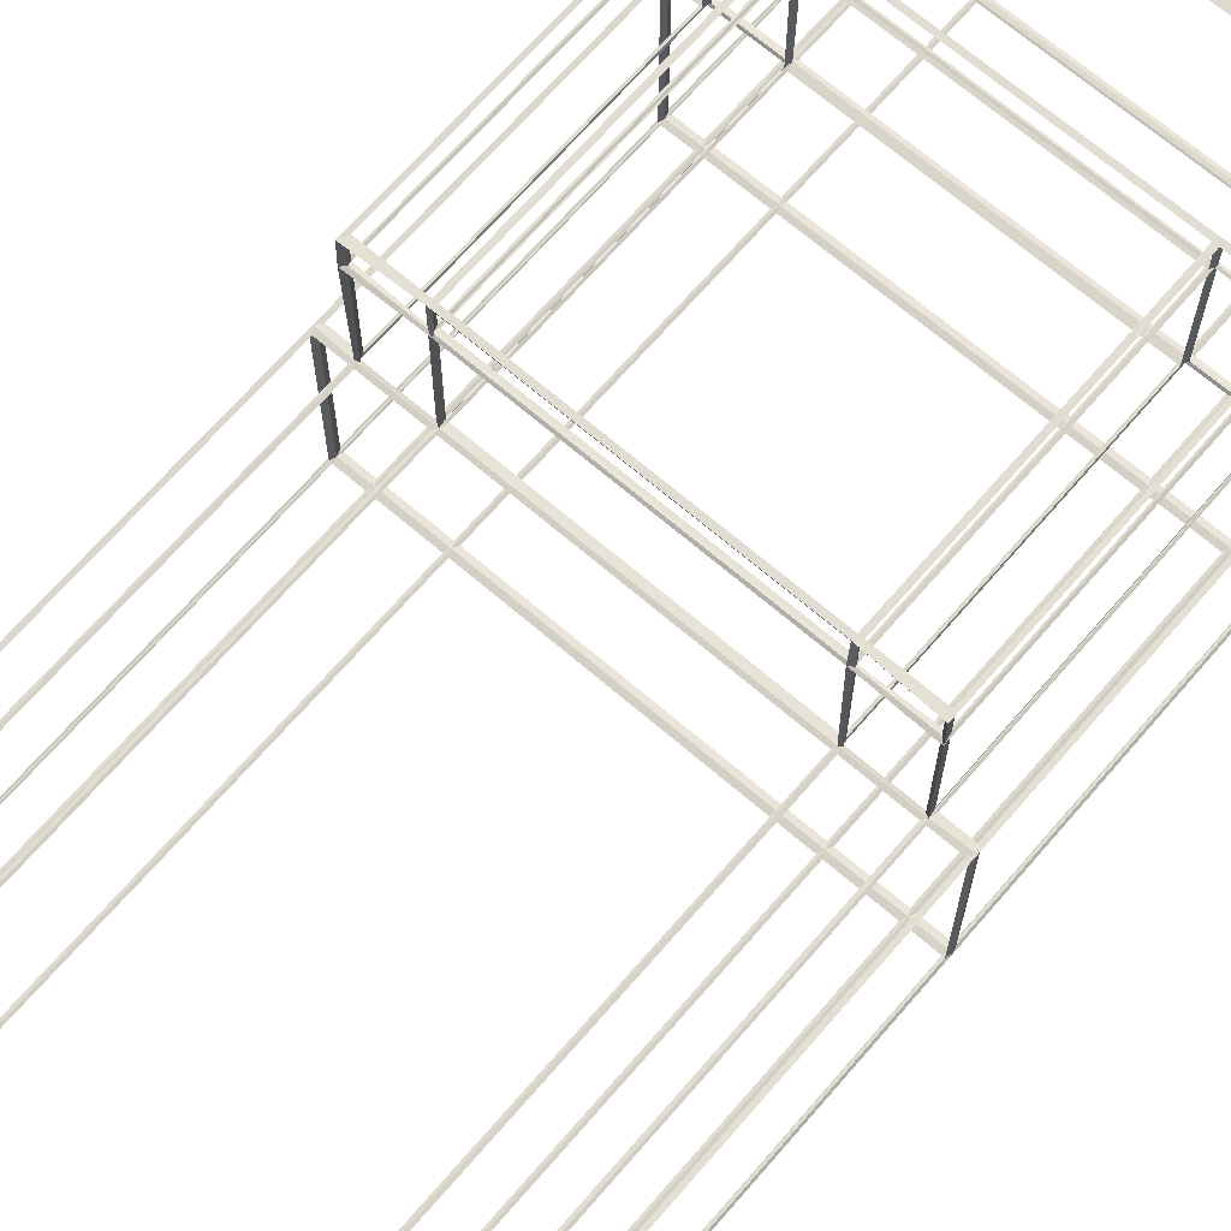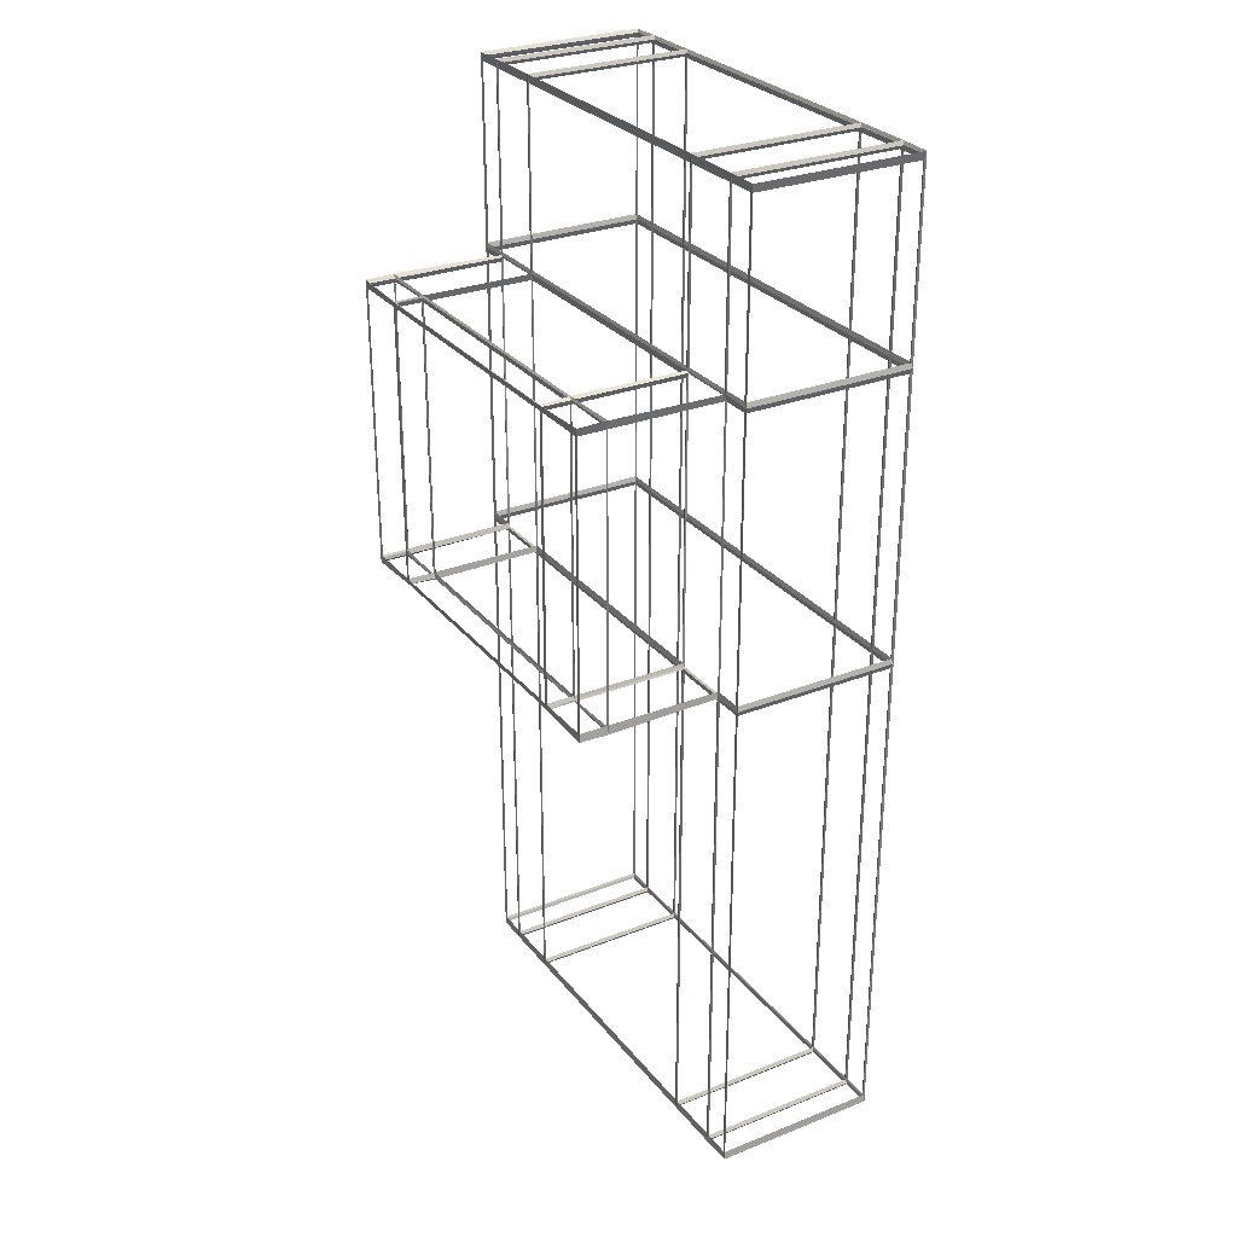
<metadata>
{"format":"obj","ext":"obj","renderer":"f3d","projection":"perspective","resolution":1024,"background":"white","views":[{"elev":68.1,"azim":-139.2,"up":"+Y"},{"elev":28.6,"azim":-120.6,"up":"+Z"}]}
</metadata>
<code>
o Sandals
v -0.7923 0.001479 1.753
v -0.8015 -0.001934 1.773
v -0.7923 0.5892 1.753
v -0.8015 0.5926 1.773
v -0.7923 0.001479 -1.688
v -0.8015 -0.001934 -1.708
v -0.7923 0.5892 -1.688
v -0.8015 0.5926 -1.708
v 0.7923 0.001479 1.753
v 0.8015 -0.001934 1.773
v 0.7923 0.5892 1.753
v 0.8015 0.5926 1.773
v 0.7923 0.001479 -1.688
v 0.8015 -0.001934 -1.708
v 0.7923 0.5892 -1.688
v 0.8015 0.5926 -1.708
v 0.6906 0.001862 -1.685
v 0.6906 -0.002318 -1.71
v -0.6906 0.001862 -1.685
v -0.6906 -0.002318 -1.71
v -0.6906 0.5888 -1.685
v -0.6906 0.593 -1.71
v 0.6906 0.5888 -1.685
v 0.6906 0.593 -1.71
v -0.6906 0.001862 1.751
v -0.6906 -0.002318 1.776
v 0.6906 0.001862 1.751
v 0.6906 -0.002318 1.776
v 0.6906 0.5888 1.751
v 0.6906 0.593 1.776
v -0.6906 0.5888 1.751
v -0.6906 0.593 1.776
v 0.4834 0.001862 -1.685
v 0.4834 -0.002318 -1.71
v -0.4834 0.001862 -1.685
v -0.4834 -0.002318 -1.71
v -0.4834 0.5888 -1.685
v -0.4834 0.593 -1.71
v 0.4834 0.5888 -1.685
v 0.4834 0.593 -1.71
v -0.4834 0.001862 1.751
v -0.4834 -0.002318 1.776
v 0.4834 0.001862 1.751
v 0.4834 -0.002318 1.776
v 0.4834 0.5888 1.751
v 0.4834 0.593 1.776
v -0.4834 0.5888 1.751
v -0.4834 0.593 1.776
v -0.7912 0.001862 0.09283
v -0.8025 -0.002318 0.09283
v -0.7912 0.001862 1.107
v -0.8025 -0.002318 1.107
v -0.7912 0.5888 1.107
v -0.8025 0.593 1.107
v -0.7912 0.5888 0.09283
v -0.8025 0.593 0.09283
v 0.7912 0.001862 1.107
v 0.8025 -0.002318 1.107
v 0.7912 0.001862 0.09283
v 0.8025 -0.002318 0.09283
v 0.7912 0.5888 0.09283
v 0.8025 0.593 0.09283
v 0.7912 0.5888 1.107
v 0.8025 0.593 1.107
v 0.6882 0.5882 0.09804
v 0.693 0.5936 0.08761
v 0.6882 0.5882 1.102
v 0.693 0.5936 1.113
v -0.6882 0.5882 0.09804
v -0.693 0.5936 0.08761
v -0.6882 0.5882 1.102
v -0.693 0.5936 1.113
v -0.6906 0.002728 0.09283
v -0.6906 -0.003183 0.09283
v -0.6906 0.002728 1.107
v -0.6906 -0.003183 1.107
v 0.6906 0.002728 0.09283
v 0.6906 -0.003183 0.09283
v 0.6906 0.002728 1.107
v 0.6906 -0.003183 1.107
v -0.4834 0.002728 0.09283
v -0.4834 -0.003183 0.09283
v -0.4834 0.002728 1.107
v -0.4834 -0.003183 1.107
v 0.4834 0.002728 0.09283
v 0.4834 -0.003183 0.09283
v 0.4834 0.002728 1.107
v 0.4834 -0.003183 1.107
v 0.4858 0.5882 0.09804
v 0.481 0.5936 0.08761
v 0.4858 0.5882 1.102
v 0.481 0.5936 1.113
v -0.4858 0.5882 0.09804
v -0.481 0.5936 0.08761
v -0.4858 0.5882 1.102
v -0.481 0.5936 1.113
v 0.686 1.089 0.1028
v 0.6952 1.093 0.08284
v 0.686 1.089 1.097
v 0.6952 1.093 1.117
v -0.686 1.089 0.1028
v -0.6952 1.093 0.08284
v -0.686 1.089 1.097
v -0.6952 1.093 1.117
v 0.4914 1.091 0.09283
v 0.4755 1.091 0.09283
v 0.4914 1.091 1.107
v 0.4755 1.091 1.107
v -0.4914 1.091 0.09283
v -0.4755 1.091 0.09283
v -0.4914 1.091 1.107
v -0.4755 1.091 1.107
v -0.4899 0.9921 0.09989
v -0.4769 0.9897 0.08576
v -0.4899 0.9921 1.1
v -0.4769 0.9897 1.115
v -0.685 0.9909 1.095
v -0.6962 0.9909 1.12
v -0.685 0.9909 0.1051
v -0.6962 0.9909 0.08059
v 0.4899 0.9921 1.1
v 0.4769 0.9897 1.115
v 0.4899 0.9921 0.09989
v 0.4769 0.9897 0.08576
v 0.685 0.9909 0.1051
v 0.6962 0.9909 0.08059
v 0.685 0.9909 1.095
v 0.6962 0.9909 1.12
v -0.7969 0.002728 0.07552
v -0.7969 0.5879 0.07552
v -0.7969 0.5879 -1.68
v -0.7969 0.002728 -1.68
v 0.6986 0.002728 -1.698
v 0.6986 0.5879 -1.698
v 0.7889 0.5879 -1.698
v 0.7889 0.002728 -1.698
v 0.7969 0.002728 1.125
v 0.7969 0.5879 1.125
v 0.7969 0.5879 1.746
v 0.7969 0.002728 1.746
v -0.6986 0.002728 1.763
v -0.6986 0.5879 1.763
v -0.7889 0.5879 1.763
v -0.7889 0.002728 1.763
v 0.6986 -0.000228 1.125
v 0.7889 -0.000228 1.125
v 0.7889 -0.000228 1.746
v 0.6986 -0.000228 1.746
v -0.6986 0.5909 1.125
v -0.7889 0.5909 1.125
v -0.7889 0.5909 1.746
v -0.6986 0.5909 1.746
v 0.7889 0.5909 1.125
v 0.6986 0.5909 1.125
v 0.6986 0.5909 1.746
v 0.7889 0.5909 1.746
v -0.4914 0.5909 1.125
v -0.6826 0.5909 1.125
v -0.6826 0.5909 1.746
v -0.4914 0.5909 1.746
v -0.7889 -0.000228 1.125
v -0.6986 -0.000228 1.125
v -0.6986 -0.000228 1.746
v -0.7889 -0.000228 1.746
v 0.4914 -0.000228 1.125
v 0.6826 -0.000228 1.125
v 0.6826 -0.000228 1.746
v 0.4914 -0.000228 1.746
v 0.7889 0.002728 1.763
v 0.7889 0.5879 1.763
v 0.6986 0.5879 1.763
v 0.6986 0.002728 1.763
v -0.4914 0.002728 1.763
v -0.4914 0.5879 1.763
v -0.6826 0.5879 1.763
v -0.6826 0.002728 1.763
v -0.7889 0.002728 -1.698
v -0.7889 0.5879 -1.698
v -0.6986 0.5879 -1.698
v -0.6986 0.002728 -1.698
v 0.4914 0.002728 -1.698
v 0.4914 0.5879 -1.698
v 0.6826 0.5879 -1.698
v 0.6826 0.002728 -1.698
v -0.6826 0.002728 -1.698
v -0.6826 0.5879 -1.698
v -0.4914 0.5879 -1.698
v -0.4914 0.002728 -1.698
v -0.4755 0.002728 -1.698
v -0.4755 0.5879 -1.698
v 0.4755 0.5879 -1.698
v 0.4755 0.002728 -1.698
v 0.6826 0.002728 1.763
v 0.6826 0.5879 1.763
v 0.4914 0.5879 1.763
v 0.4914 0.002728 1.763
v 0.4755 0.002728 1.763
v 0.4755 0.5879 1.763
v -0.4755 0.5879 1.763
v -0.4755 0.002728 1.763
v -0.6826 -0.000228 1.125
v -0.4914 -0.000228 1.125
v -0.4914 -0.000228 1.746
v -0.6826 -0.000228 1.746
v -0.4755 -0.000228 1.125
v 0.4755 -0.000228 1.125
v 0.4755 -0.000228 1.746
v -0.4755 -0.000228 1.746
v 0.6826 0.5909 1.125
v 0.4914 0.5909 1.125
v 0.4914 0.5909 1.746
v 0.6826 0.5909 1.746
v 0.4755 0.5909 1.125
v -0.4755 0.5909 1.125
v -0.4755 0.5909 1.746
v 0.4755 0.5909 1.746
v 0.4755 0.5909 -1.68
v -0.4755 0.5909 -1.68
v -0.4755 0.5909 0.07552
v 0.4755 0.5909 0.07552
v 0.4755 0.5909 0.1101
v -0.4755 0.5909 0.1101
v -0.4755 0.5909 1.09
v 0.4755 0.5909 1.09
v 0.6826 0.5909 -1.68
v 0.4914 0.5909 -1.68
v 0.4914 0.5909 0.07552
v 0.6826 0.5909 0.07552
v 0.4834 0.9939 0.1101
v 0.4834 0.9939 1.09
v 0.4834 1.088 1.09
v 0.4834 1.088 0.1101
v -0.4755 -0.000228 -1.68
v 0.4755 -0.000228 -1.68
v 0.4755 -0.000228 0.07552
v -0.4755 -0.000228 0.07552
v -0.4755 -0.000228 0.1101
v 0.4755 -0.000228 0.1101
v 0.4755 -0.000228 1.09
v -0.4755 -0.000228 1.09
v -0.6826 -0.000228 -1.68
v -0.4914 -0.000228 -1.68
v -0.4914 -0.000228 0.07552
v -0.6826 -0.000228 0.07552
v -0.6826 -0.000228 0.1101
v -0.4914 -0.000228 0.1101
v -0.4914 -0.000228 1.09
v -0.6826 -0.000228 1.09
v 0.4914 -0.000228 -1.68
v 0.6826 -0.000228 -1.68
v 0.6826 -0.000228 0.07552
v 0.4914 -0.000228 0.07552
v 0.4914 -0.000228 0.1101
v 0.6826 -0.000228 0.1101
v 0.6826 -0.000228 1.09
v 0.4914 -0.000228 1.09
v -0.7889 -0.000228 -1.68
v -0.6986 -0.000228 -1.68
v -0.6986 -0.000228 0.07552
v -0.7889 -0.000228 0.07552
v -0.7889 -0.000228 0.1101
v -0.6986 -0.000228 0.1101
v -0.6986 -0.000228 1.09
v -0.7889 -0.000228 1.09
v -0.4914 0.5909 -1.68
v -0.6826 0.5909 -1.68
v -0.6826 0.5909 0.07552
v -0.4914 0.5909 0.07552
v -0.4834 0.9939 1.09
v -0.4834 0.9939 0.1101
v -0.4834 1.088 0.1101
v -0.4834 1.088 1.09
v 0.7889 0.5909 -1.68
v 0.6986 0.5909 -1.68
v 0.6986 0.5909 0.07552
v 0.7889 0.5909 0.07552
v 0.7889 0.5909 0.1101
v 0.6986 0.5909 0.1101
v 0.6986 0.5909 1.09
v 0.7889 0.5909 1.09
v -0.6986 0.5909 -1.68
v -0.7889 0.5909 -1.68
v -0.7889 0.5909 0.07552
v -0.6986 0.5909 0.07552
v -0.6986 0.5909 0.1101
v -0.7889 0.5909 0.1101
v -0.7889 0.5909 1.09
v -0.6986 0.5909 1.09
v 0.6986 -0.000228 -1.68
v 0.7889 -0.000228 -1.68
v 0.7889 -0.000228 0.07552
v 0.6986 -0.000228 0.07552
v 0.6986 -0.000228 0.1101
v 0.7889 -0.000228 0.1101
v 0.7889 -0.000228 1.09
v 0.6986 -0.000228 1.09
v 0.7969 0.002728 -1.68
v 0.7969 0.5879 -1.68
v 0.7969 0.5879 0.07552
v 0.7969 0.002728 0.07552
v 0.7969 0.002728 0.1101
v 0.7969 0.5879 0.1101
v 0.7969 0.5879 1.09
v 0.7969 0.002728 1.09
v -0.7969 0.002728 1.746
v -0.7969 0.5879 1.746
v -0.7969 0.5879 1.125
v -0.7969 0.002728 1.125
v -0.7969 0.002728 1.09
v -0.7969 0.5879 1.09
v -0.7969 0.5879 0.1101
v -0.7969 0.002728 0.1101
v 0.6826 1.091 0.1101
v 0.4914 1.091 0.1101
v 0.4914 1.091 1.09
v 0.6826 1.091 1.09
v -0.4914 1.091 0.1101
v -0.6826 1.091 0.1101
v -0.6826 1.091 1.09
v -0.4914 1.091 1.09
v -0.6826 0.9939 1.107
v -0.4914 0.9939 1.107
v -0.4914 1.088 1.107
v -0.6826 1.088 1.107
v 0.6826 0.9939 0.09283
v 0.4914 0.9939 0.09283
v 0.4914 1.088 0.09283
v 0.6826 1.088 0.09283
v -0.6906 0.9939 0.1101
v -0.6906 0.9939 1.09
v -0.6906 1.088 1.09
v -0.6906 1.088 0.1101
v 0.6906 0.9939 1.09
v 0.6906 0.9939 0.1101
v 0.6906 1.088 0.1101
v 0.6906 1.088 1.09
v 0.4914 0.9939 1.107
v 0.6826 0.9939 1.107
v 0.6826 1.088 1.107
v 0.4914 1.088 1.107
v -0.4914 0.9939 0.09283
v -0.6826 0.9939 0.09283
v -0.6826 1.088 0.09283
v -0.4914 1.088 0.09283
v -0.4914 0.5939 0.09283
v -0.6826 0.5939 0.09283
v -0.6826 0.9879 0.09283
v -0.4914 0.9879 0.09283
v -0.6906 0.5939 0.1101
v -0.6906 0.5939 1.09
v -0.6906 0.9879 1.09
v -0.6906 0.9879 0.1101
v -0.6826 0.5939 1.107
v -0.4914 0.5939 1.107
v -0.4914 0.9879 1.107
v -0.6826 0.9879 1.107
v -0.4834 0.5939 1.09
v -0.4834 0.5939 0.1101
v -0.4834 0.9879 0.1101
v -0.4834 0.9879 1.09
v 0.4914 0.5939 1.107
v 0.6826 0.5939 1.107
v 0.6826 0.9879 1.107
v 0.4914 0.9879 1.107
v 0.6906 0.5939 1.09
v 0.6906 0.5939 0.1101
v 0.6906 0.9879 0.1101
v 0.6906 0.9879 1.09
v 0.6826 0.5939 0.09283
v 0.4914 0.5939 0.09283
v 0.4914 0.9879 0.09283
v 0.6826 0.9879 0.09283
v 0.4834 0.5939 0.1101
v 0.4834 0.5939 1.09
v 0.4834 0.9879 1.09
v 0.4834 0.9879 0.1101
v 0.4755 1.088 0.09283
v -0.4755 1.088 0.09283
v -0.4755 0.9939 0.09283
v 0.4755 0.9939 0.09283
v -0.4755 1.091 0.1101
v 0.4755 1.091 0.1101
v 0.4755 1.091 1.09
v -0.4755 1.091 1.09
v -0.4755 0.9909 1.09
v -0.4755 0.9909 0.1101
v 0.4755 0.9909 0.1101
v 0.4755 0.9909 1.09
v -0.4755 1.088 1.107
v 0.4755 1.088 1.107
v 0.4755 0.9939 1.107
v -0.4755 0.9939 1.107
f 129 130 55 49
f 130 129 50 56
f 130 131 7 55
f 131 130 56 8
f 131 132 5 7
f 132 131 8 6
f 132 129 49 5
f 129 132 6 50
f 133 134 23 17
f 134 133 18 24
f 134 135 15 23
f 135 134 24 16
f 135 136 13 15
f 136 135 16 14
f 136 133 17 13
f 133 136 14 18
f 137 138 63 57
f 138 137 58 64
f 138 139 11 63
f 139 138 64 12
f 139 140 9 11
f 140 139 12 10
f 140 137 57 9
f 137 140 10 58
f 141 142 31 25
f 142 141 26 32
f 142 143 3 31
f 143 142 32 4
f 143 144 1 3
f 144 143 4 2
f 144 141 25 1
f 141 144 2 26
f 145 146 57 79
f 146 145 80 58
f 146 147 9 57
f 147 146 58 10
f 147 148 27 9
f 148 147 10 28
f 148 145 79 27
f 145 148 28 80
f 149 150 53 71
f 150 149 72 54
f 150 151 3 53
f 151 150 54 4
f 151 152 31 3
f 152 151 4 32
f 152 149 71 31
f 149 152 32 72
f 153 154 67 63
f 154 153 64 68
f 154 155 29 67
f 155 154 68 30
f 155 156 11 29
f 156 155 30 12
f 156 153 63 11
f 153 156 12 64
f 157 158 71 95
f 158 157 96 72
f 158 159 31 71
f 159 158 72 32
f 159 160 47 31
f 160 159 32 48
f 160 157 95 47
f 157 160 48 96
f 161 162 75 51
f 162 161 52 76
f 162 163 25 75
f 163 162 76 26
f 163 164 1 25
f 164 163 26 2
f 164 161 51 1
f 161 164 2 52
f 165 166 79 87
f 166 165 88 80
f 166 167 27 79
f 167 166 80 28
f 167 168 43 27
f 168 167 28 44
f 168 165 87 43
f 165 168 44 88
f 169 170 11 9
f 170 169 10 12
f 170 171 29 11
f 171 170 12 30
f 171 172 27 29
f 172 171 30 28
f 172 169 9 27
f 169 172 28 10
f 173 174 47 41
f 174 173 42 48
f 174 175 31 47
f 175 174 48 32
f 175 176 25 31
f 176 175 32 26
f 176 173 41 25
f 173 176 26 42
f 177 178 7 5
f 178 177 6 8
f 178 179 21 7
f 179 178 8 22
f 179 180 19 21
f 180 179 22 20
f 180 177 5 19
f 177 180 20 6
f 181 182 39 33
f 182 181 34 40
f 182 183 23 39
f 183 182 40 24
f 183 184 17 23
f 184 183 24 18
f 184 181 33 17
f 181 184 18 34
f 185 186 21 19
f 186 185 20 22
f 186 187 37 21
f 187 186 22 38
f 187 188 35 37
f 188 187 38 36
f 188 185 19 35
f 185 188 36 20
f 189 190 37 35
f 190 189 36 38
f 190 191 39 37
f 191 190 38 40
f 191 192 33 39
f 192 191 40 34
f 192 189 35 33
f 189 192 34 36
f 193 194 29 27
f 194 193 28 30
f 194 195 45 29
f 195 194 30 46
f 195 196 43 45
f 196 195 46 44
f 196 193 27 43
f 193 196 44 28
f 197 198 45 43
f 198 197 44 46
f 198 199 47 45
f 199 198 46 48
f 199 200 41 47
f 200 199 48 42
f 200 197 43 41
f 197 200 42 44
f 201 202 83 75
f 202 201 76 84
f 202 203 41 83
f 203 202 84 42
f 203 204 25 41
f 204 203 42 26
f 204 201 75 25
f 201 204 26 76
f 205 206 87 83
f 206 205 84 88
f 206 207 43 87
f 207 206 88 44
f 207 208 41 43
f 208 207 44 42
f 208 205 83 41
f 205 208 42 84
f 209 210 91 67
f 210 209 68 92
f 210 211 45 91
f 211 210 92 46
f 211 212 29 45
f 212 211 46 30
f 212 209 67 29
f 209 212 30 68
f 213 214 95 91
f 214 213 92 96
f 214 215 47 95
f 215 214 96 48
f 215 216 45 47
f 216 215 48 46
f 216 213 91 45
f 213 216 46 92
f 217 218 37 39
f 218 217 40 38
f 218 219 93 37
f 219 218 38 94
f 219 220 89 93
f 220 219 94 90
f 220 217 39 89
f 217 220 90 40
f 221 222 93 89
f 222 221 90 94
f 222 223 95 93
f 223 222 94 96
f 223 224 91 95
f 224 223 96 92
f 224 221 89 91
f 221 224 92 90
f 225 226 39 23
f 226 225 24 40
f 226 227 89 39
f 227 226 40 90
f 227 228 65 89
f 228 227 90 66
f 228 225 23 65
f 225 228 66 24
f 229 230 121 123
f 230 229 124 122
f 230 231 107 121
f 231 230 122 108
f 231 232 105 107
f 232 231 108 106
f 232 229 123 105
f 229 232 106 124
f 233 234 33 35
f 234 233 36 34
f 234 235 85 33
f 235 234 34 86
f 235 236 81 85
f 236 235 86 82
f 236 233 35 81
f 233 236 82 36
f 237 238 85 81
f 238 237 82 86
f 238 239 87 85
f 239 238 86 88
f 239 240 83 87
f 240 239 88 84
f 240 237 81 83
f 237 240 84 82
f 241 242 35 19
f 242 241 20 36
f 242 243 81 35
f 243 242 36 82
f 243 244 73 81
f 244 243 82 74
f 244 241 19 73
f 241 244 74 20
f 245 246 81 73
f 246 245 74 82
f 246 247 83 81
f 247 246 82 84
f 247 248 75 83
f 248 247 84 76
f 248 245 73 75
f 245 248 76 74
f 249 250 17 33
f 250 249 34 18
f 250 251 77 17
f 251 250 18 78
f 251 252 85 77
f 252 251 78 86
f 252 249 33 85
f 249 252 86 34
f 253 254 77 85
f 254 253 86 78
f 254 255 79 77
f 255 254 78 80
f 255 256 87 79
f 256 255 80 88
f 256 253 85 87
f 253 256 88 86
f 257 258 19 5
f 258 257 6 20
f 258 259 73 19
f 259 258 20 74
f 259 260 49 73
f 260 259 74 50
f 260 257 5 49
f 257 260 50 6
f 261 262 73 49
f 262 261 50 74
f 262 263 75 73
f 263 262 74 76
f 263 264 51 75
f 264 263 76 52
f 264 261 49 51
f 261 264 52 50
f 265 266 21 37
f 266 265 38 22
f 266 267 69 21
f 267 266 22 70
f 267 268 93 69
f 268 267 70 94
f 268 265 37 93
f 265 268 94 38
f 269 270 113 115
f 270 269 116 114
f 270 271 109 113
f 271 270 114 110
f 271 272 111 109
f 272 271 110 112
f 272 269 115 111
f 269 272 112 116
f 273 274 23 15
f 274 273 16 24
f 274 275 65 23
f 275 274 24 66
f 275 276 61 65
f 276 275 66 62
f 276 273 15 61
f 273 276 62 16
f 277 278 65 61
f 278 277 62 66
f 278 279 67 65
f 279 278 66 68
f 279 280 63 67
f 280 279 68 64
f 280 277 61 63
f 277 280 64 62
f 281 282 7 21
f 282 281 22 8
f 282 283 55 7
f 283 282 8 56
f 283 284 69 55
f 284 283 56 70
f 284 281 21 69
f 281 284 70 22
f 285 286 55 69
f 286 285 70 56
f 286 287 53 55
f 287 286 56 54
f 287 288 71 53
f 288 287 54 72
f 288 285 69 71
f 285 288 72 70
f 289 290 13 17
f 290 289 18 14
f 290 291 59 13
f 291 290 14 60
f 291 292 77 59
f 292 291 60 78
f 292 289 17 77
f 289 292 78 18
f 293 294 59 77
f 294 293 78 60
f 294 295 57 59
f 295 294 60 58
f 295 296 79 57
f 296 295 58 80
f 296 293 77 79
f 293 296 80 78
f 297 298 15 13
f 298 297 14 16
f 298 299 61 15
f 299 298 16 62
f 299 300 59 61
f 300 299 62 60
f 300 297 13 59
f 297 300 60 14
f 301 302 61 59
f 302 301 60 62
f 302 303 63 61
f 303 302 62 64
f 303 304 57 63
f 304 303 64 58
f 304 301 59 57
f 301 304 58 60
f 305 306 3 1
f 306 305 2 4
f 306 307 53 3
f 307 306 4 54
f 307 308 51 53
f 308 307 54 52
f 308 305 1 51
f 305 308 52 2
f 309 310 53 51
f 310 309 52 54
f 310 311 55 53
f 311 310 54 56
f 311 312 49 55
f 312 311 56 50
f 312 309 51 49
f 309 312 50 52
f 313 314 105 97
f 314 313 98 106
f 314 315 107 105
f 315 314 106 108
f 315 316 99 107
f 316 315 108 100
f 316 313 97 99
f 313 316 100 98
f 317 318 101 109
f 318 317 110 102
f 318 319 103 101
f 319 318 102 104
f 319 320 111 103
f 320 319 104 112
f 320 317 109 111
f 317 320 112 110
f 321 322 115 117
f 322 321 118 116
f 322 323 111 115
f 323 322 116 112
f 323 324 103 111
f 324 323 112 104
f 324 321 117 103
f 321 324 104 118
f 325 326 123 125
f 326 325 126 124
f 326 327 105 123
f 327 326 124 106
f 327 328 97 105
f 328 327 106 98
f 328 325 125 97
f 325 328 98 126
f 329 330 117 119
f 330 329 120 118
f 330 331 103 117
f 331 330 118 104
f 331 332 101 103
f 332 331 104 102
f 332 329 119 101
f 329 332 102 120
f 333 334 125 127
f 334 333 128 126
f 334 335 97 125
f 335 334 126 98
f 335 336 99 97
f 336 335 98 100
f 336 333 127 99
f 333 336 100 128
f 337 338 127 121
f 338 337 122 128
f 338 339 99 127
f 339 338 128 100
f 339 340 107 99
f 340 339 100 108
f 340 337 121 107
f 337 340 108 122
f 341 342 119 113
f 342 341 114 120
f 342 343 101 119
f 343 342 120 102
f 343 344 109 101
f 344 343 102 110
f 344 341 113 109
f 341 344 110 114
f 345 346 69 93
f 346 345 94 70
f 346 347 119 69
f 347 346 70 120
f 347 348 113 119
f 348 347 120 114
f 348 345 93 113
f 345 348 114 94
f 349 350 71 69
f 350 349 70 72
f 350 351 117 71
f 351 350 72 118
f 351 352 119 117
f 352 351 118 120
f 352 349 69 119
f 349 352 120 70
f 353 354 95 71
f 354 353 72 96
f 354 355 115 95
f 355 354 96 116
f 355 356 117 115
f 356 355 116 118
f 356 353 71 117
f 353 356 118 72
f 357 358 93 95
f 358 357 96 94
f 358 359 113 93
f 359 358 94 114
f 359 360 115 113
f 360 359 114 116
f 360 357 95 115
f 357 360 116 96
f 361 362 67 91
f 362 361 92 68
f 362 363 127 67
f 363 362 68 128
f 363 364 121 127
f 364 363 128 122
f 364 361 91 121
f 361 364 122 92
f 365 366 65 67
f 366 365 68 66
f 366 367 125 65
f 367 366 66 126
f 367 368 127 125
f 368 367 126 128
f 368 365 67 127
f 365 368 128 68
f 369 370 89 65
f 370 369 66 90
f 370 371 123 89
f 371 370 90 124
f 371 372 125 123
f 372 371 124 126
f 372 369 65 125
f 369 372 126 66
f 373 374 91 89
f 374 373 90 92
f 374 375 121 91
f 375 374 92 122
f 375 376 123 121
f 376 375 122 124
f 376 373 89 123
f 373 376 124 90
f 377 378 109 105
f 378 377 106 110
f 378 379 113 109
f 379 378 110 114
f 379 380 123 113
f 380 379 114 124
f 380 377 105 123
f 377 380 124 106
f 381 382 105 109
f 382 381 110 106
f 382 383 107 105
f 383 382 106 108
f 383 384 111 107
f 384 383 108 112
f 384 381 109 111
f 381 384 112 110
f 385 386 113 115
f 386 385 116 114
f 386 387 123 113
f 387 386 114 124
f 387 388 121 123
f 388 387 124 122
f 388 385 115 121
f 385 388 122 116
f 389 390 107 111
f 390 389 112 108
f 390 391 121 107
f 391 390 108 122
f 391 392 115 121
f 392 391 122 116
f 392 389 111 115
f 389 392 116 112

</code>
